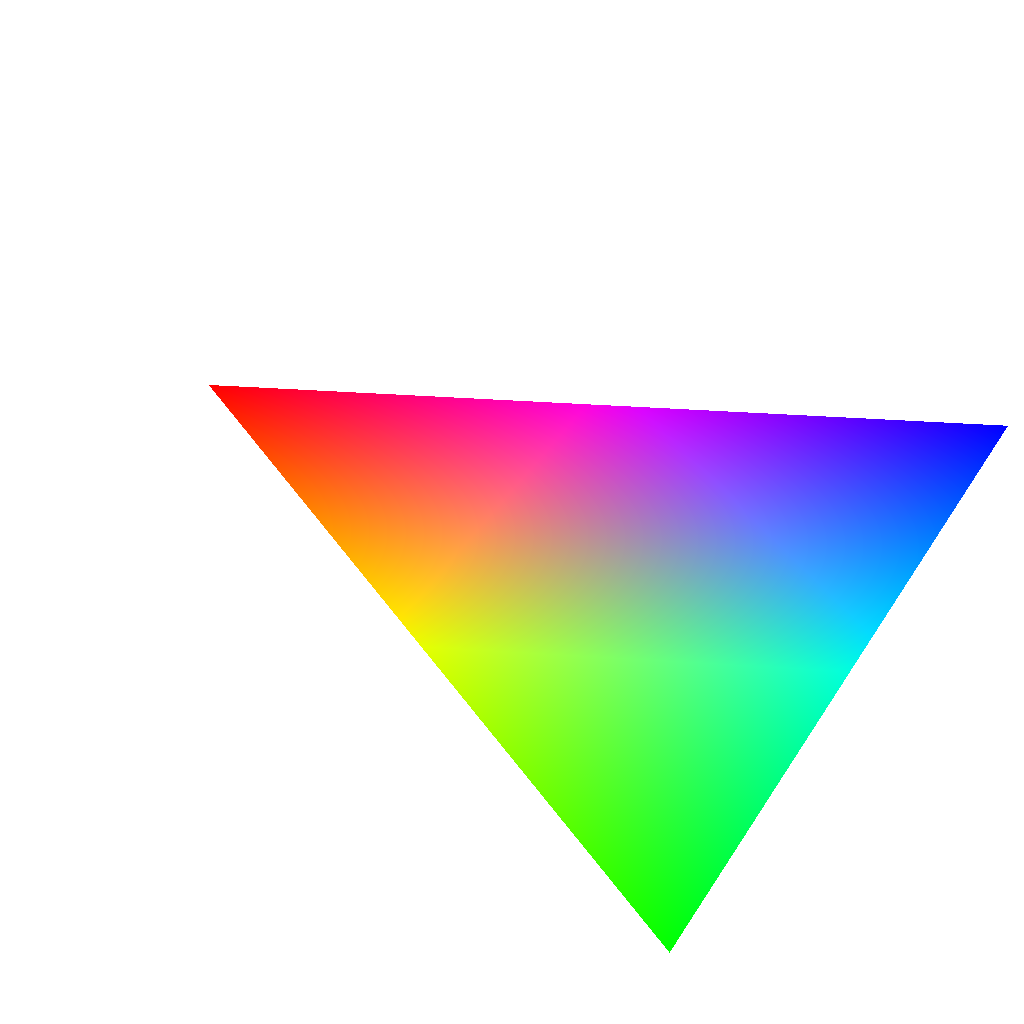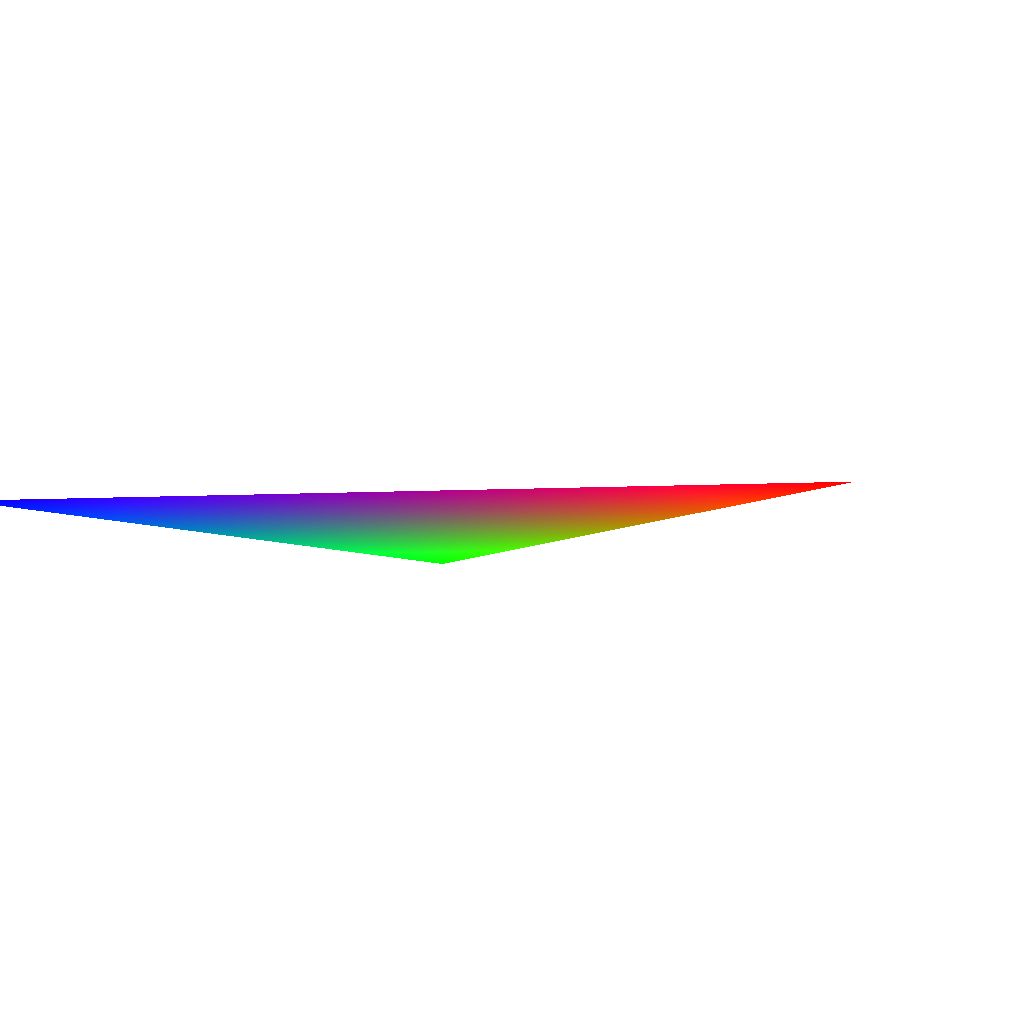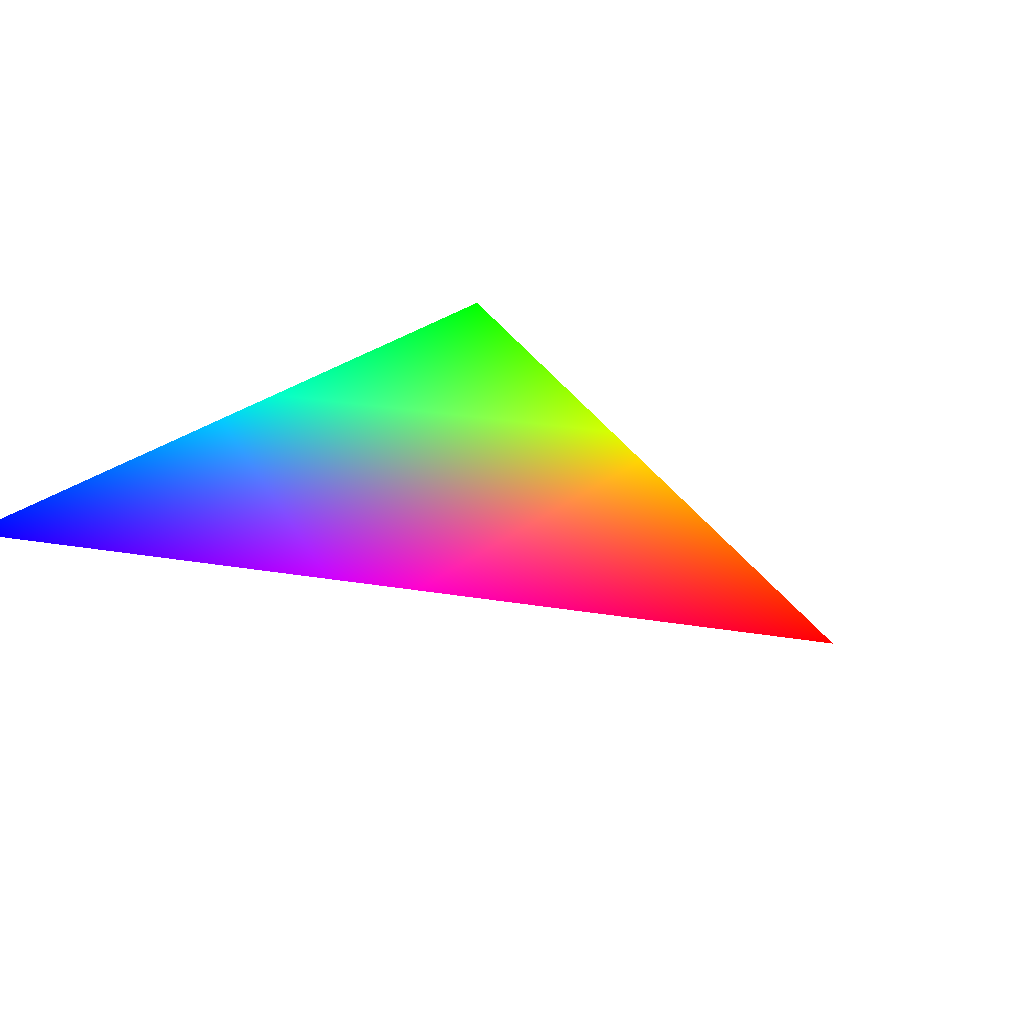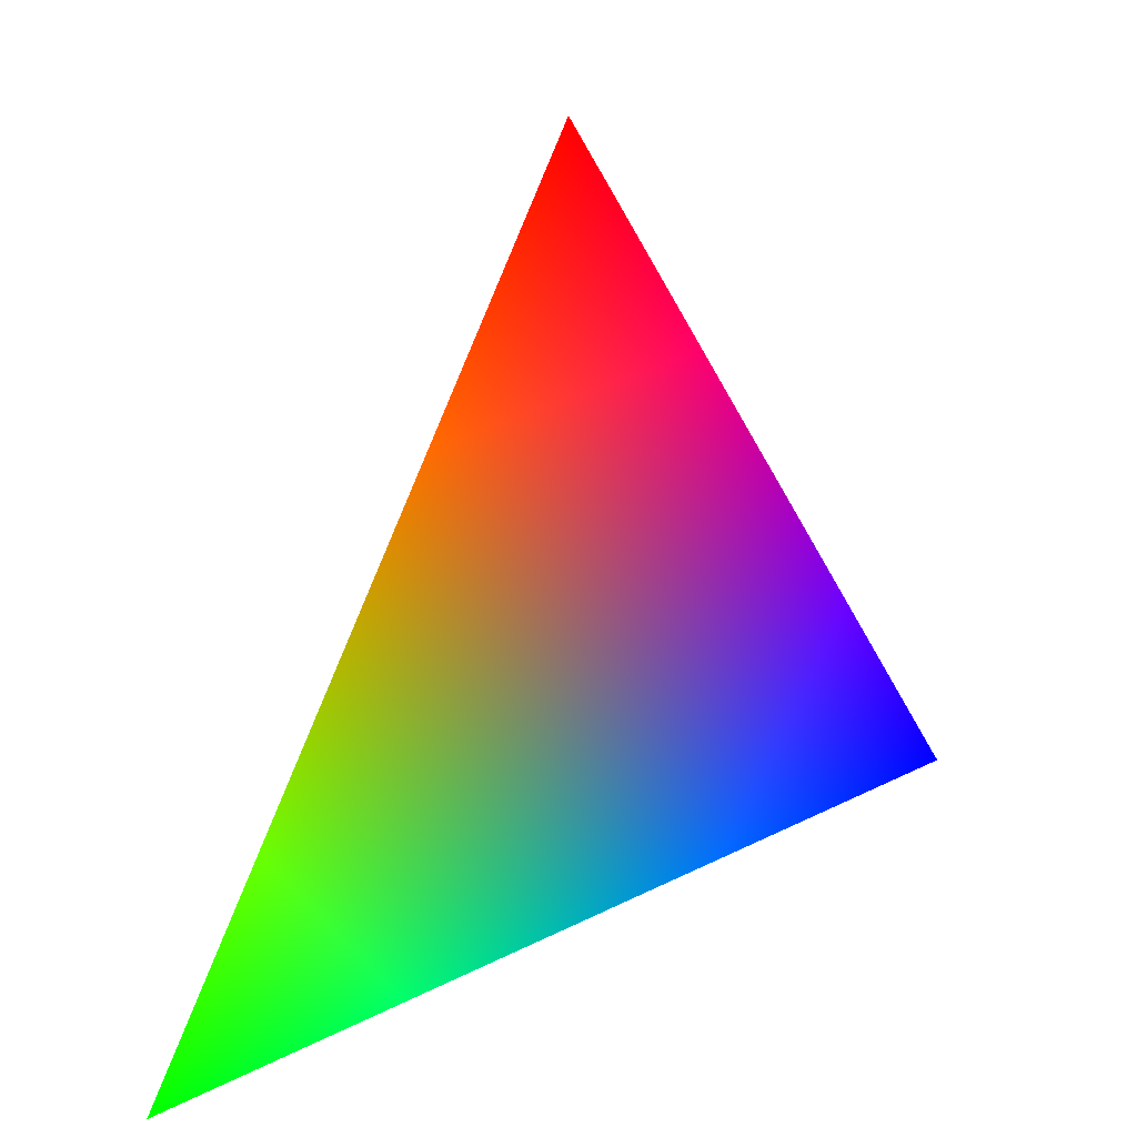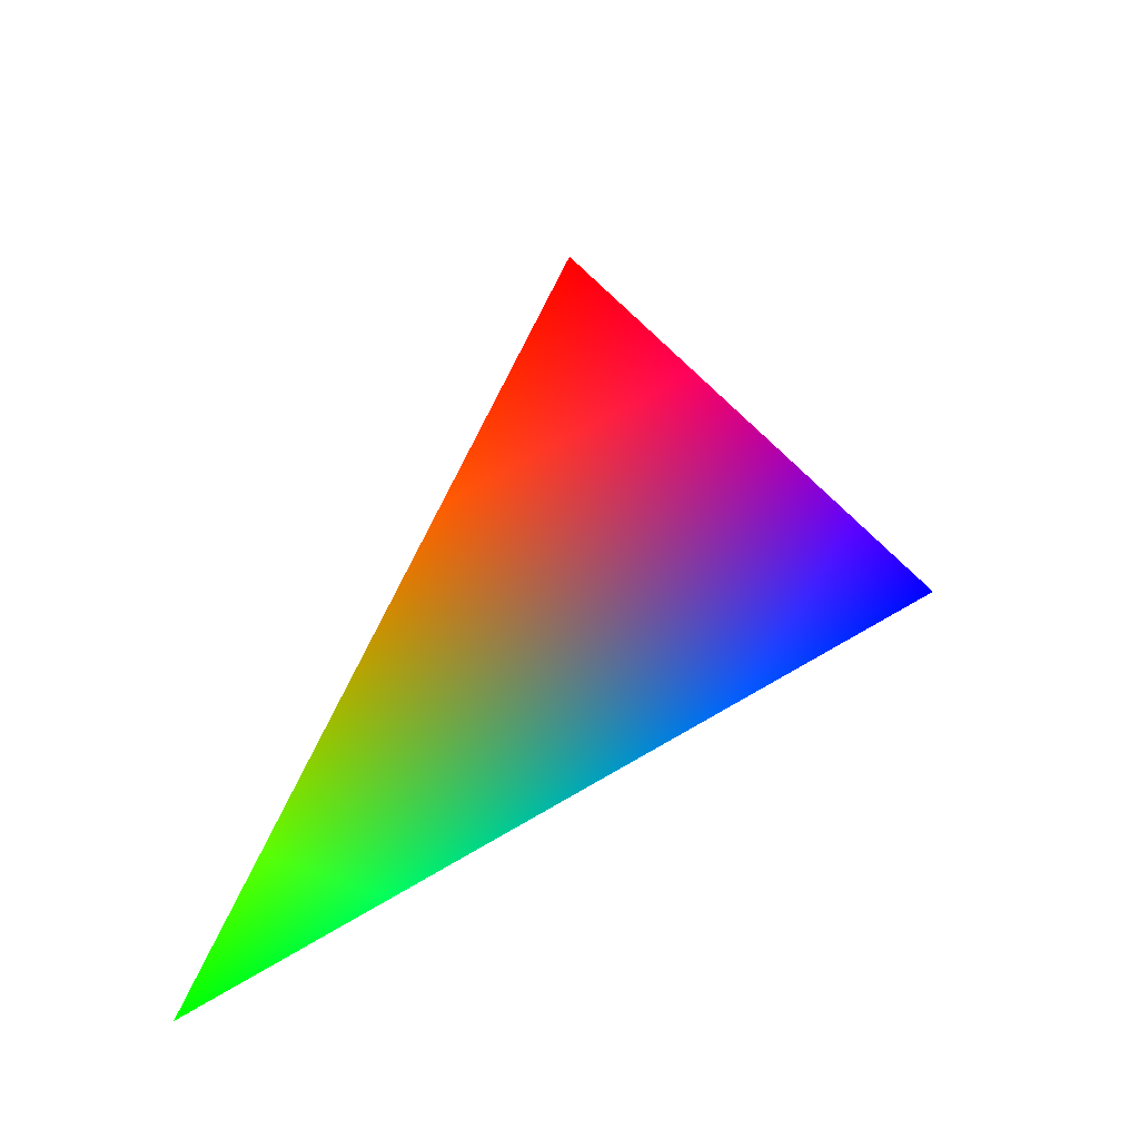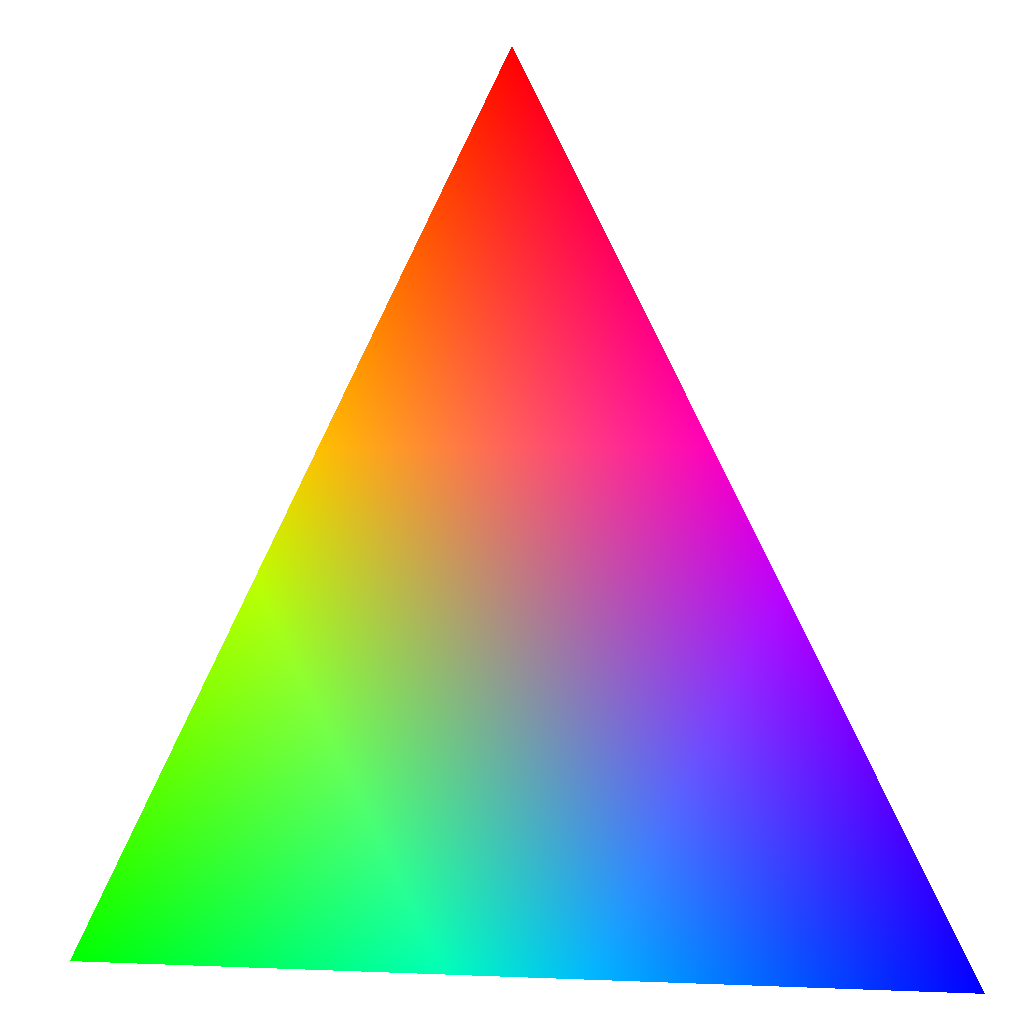
<metadata>
{"format":"obj","ext":"obj","renderer":"f3d","projection":"perspective","resolution":1024,"background":"white","views":[{"elev":44.2,"azim":-59.0,"up":"+Z"},{"elev":-7.1,"azim":125.6,"up":"+Z"},{"elev":28.8,"azim":130.4,"up":"+Z"},{"elev":39.2,"azim":-31.9,"up":"+Y"},{"elev":59.4,"azim":-32.1,"up":"+Y"},{"elev":0.5,"azim":10.6,"up":"+Y"}]}
</metadata>
<code>
v -1 -1 0  0 1 0     # Red vertex
v 1 -1 0  0 0 1   # Green vertex
v 0 1 0  1 0 0    # Blue vertex
f 1 2 3

</code>
